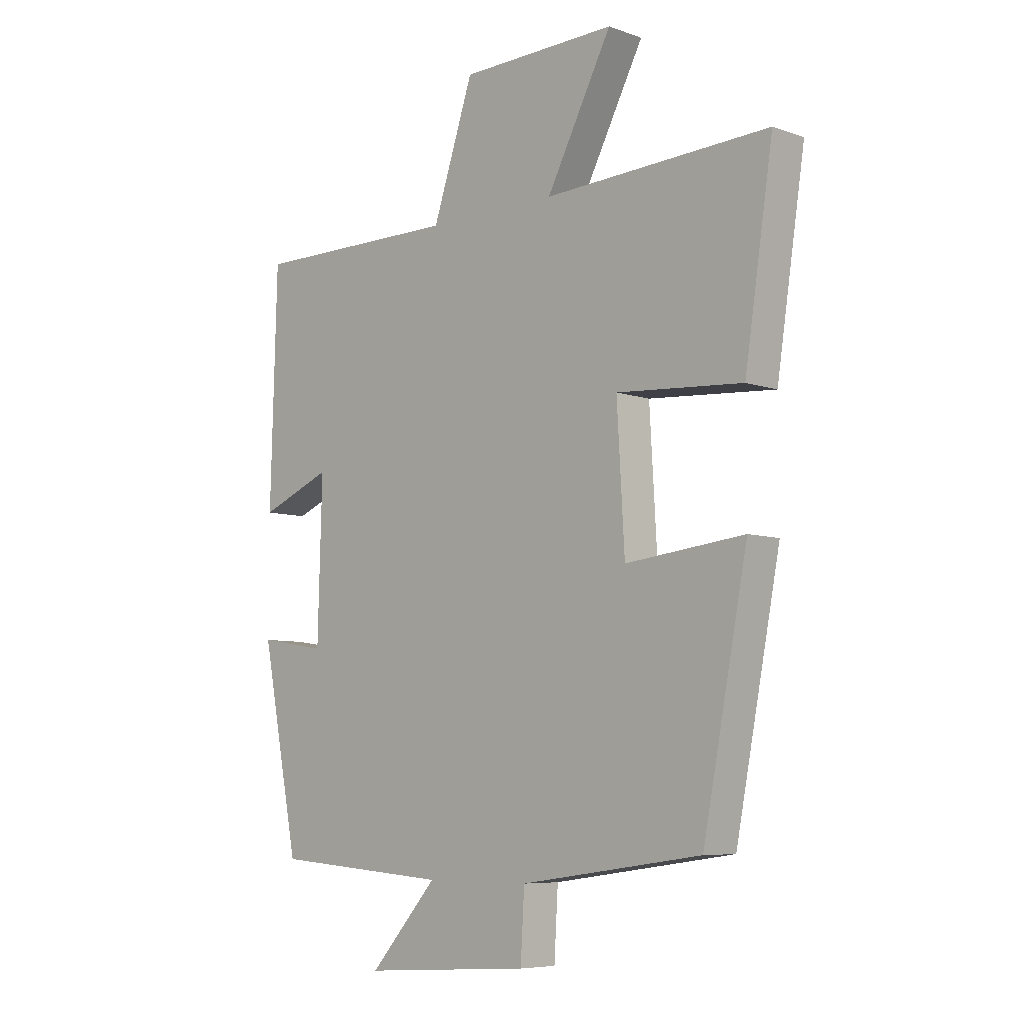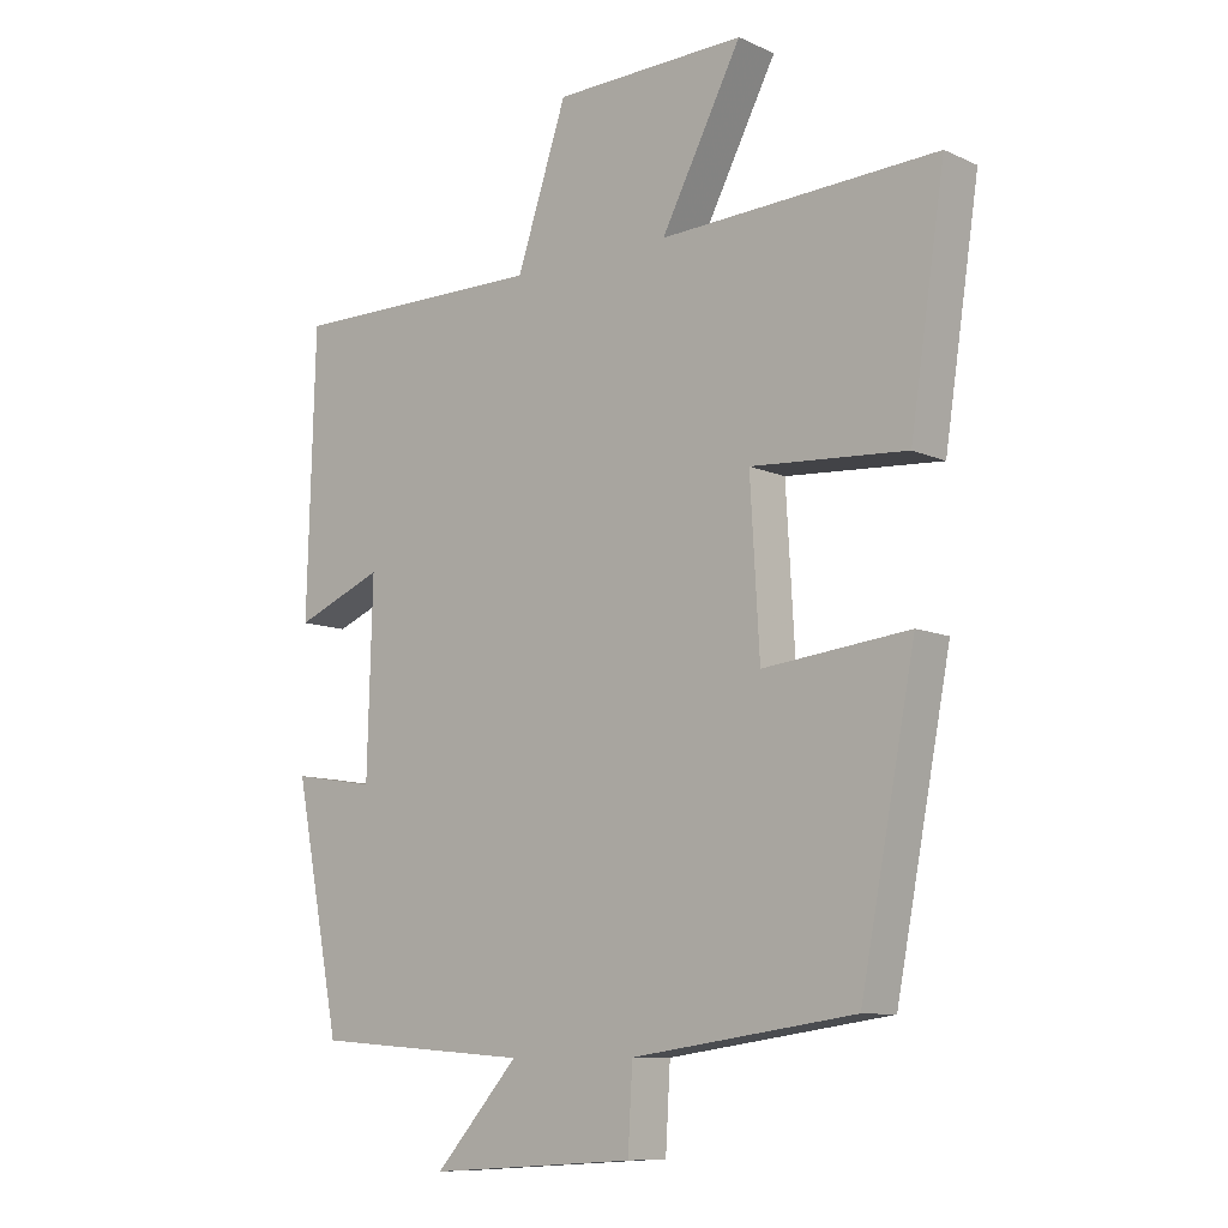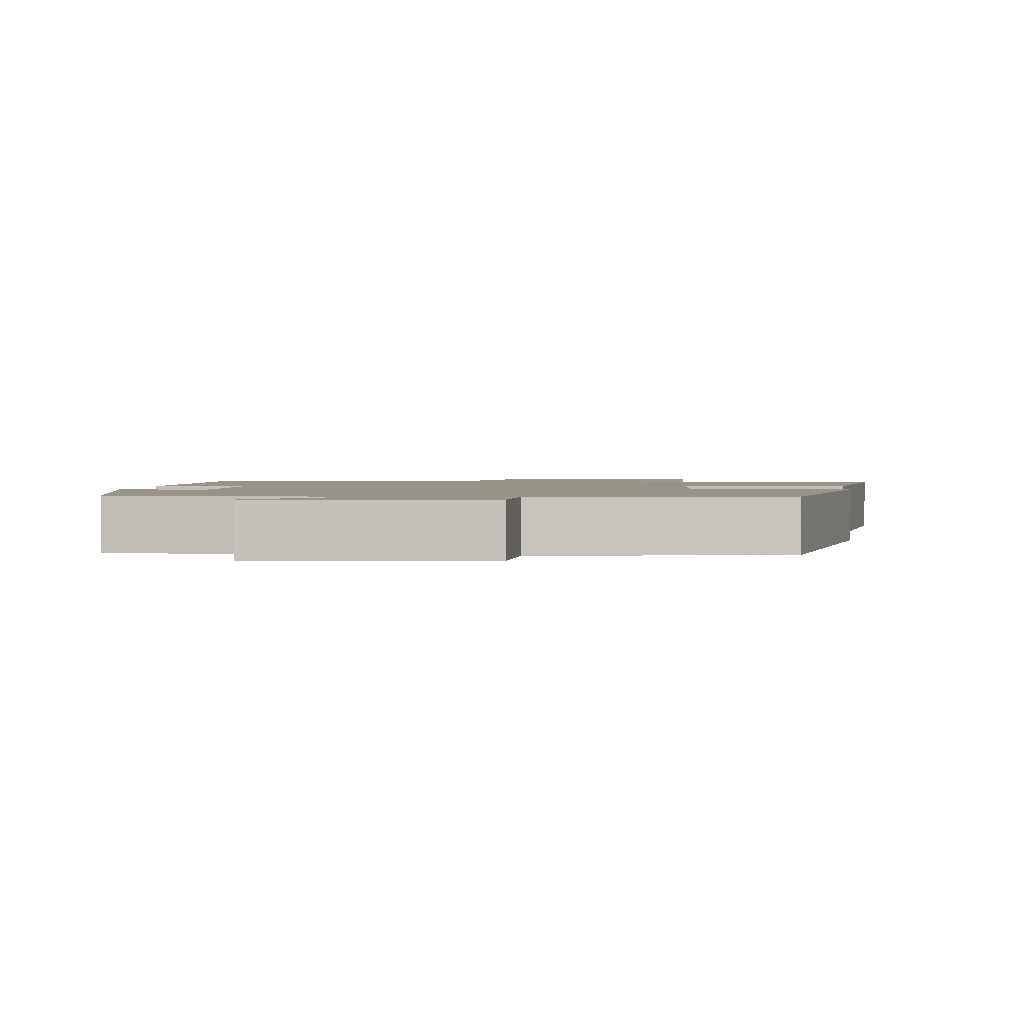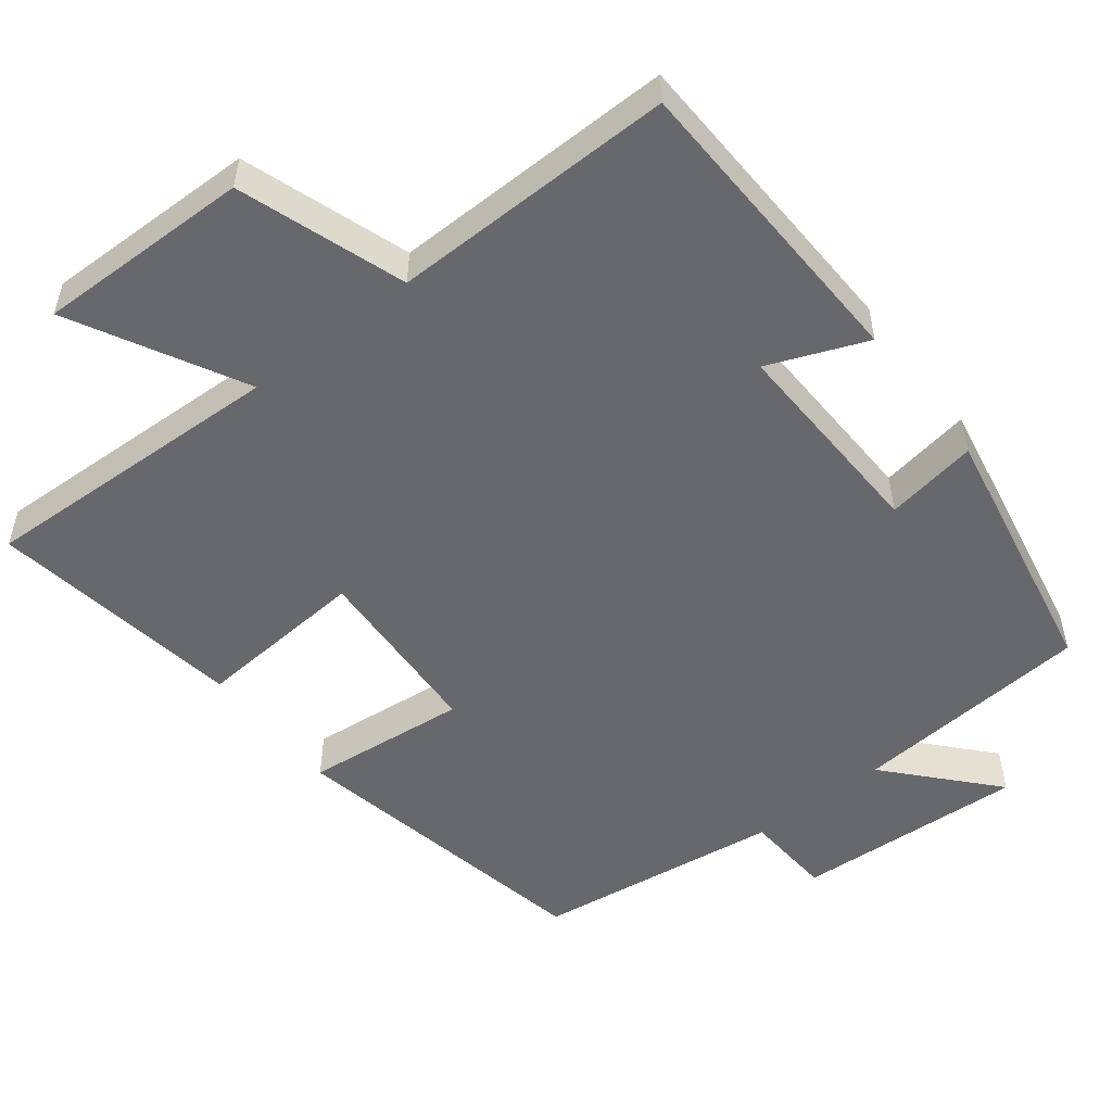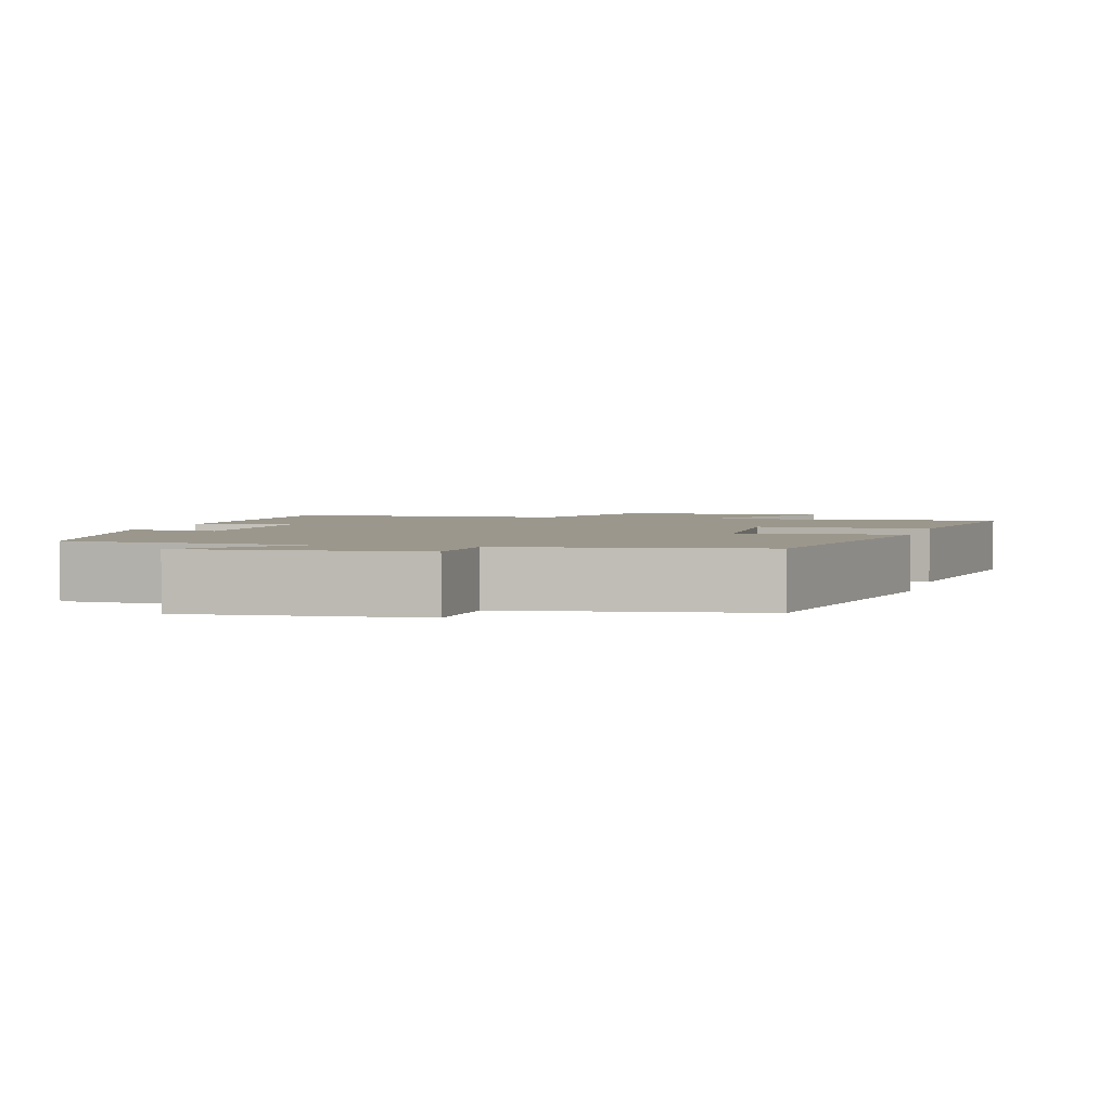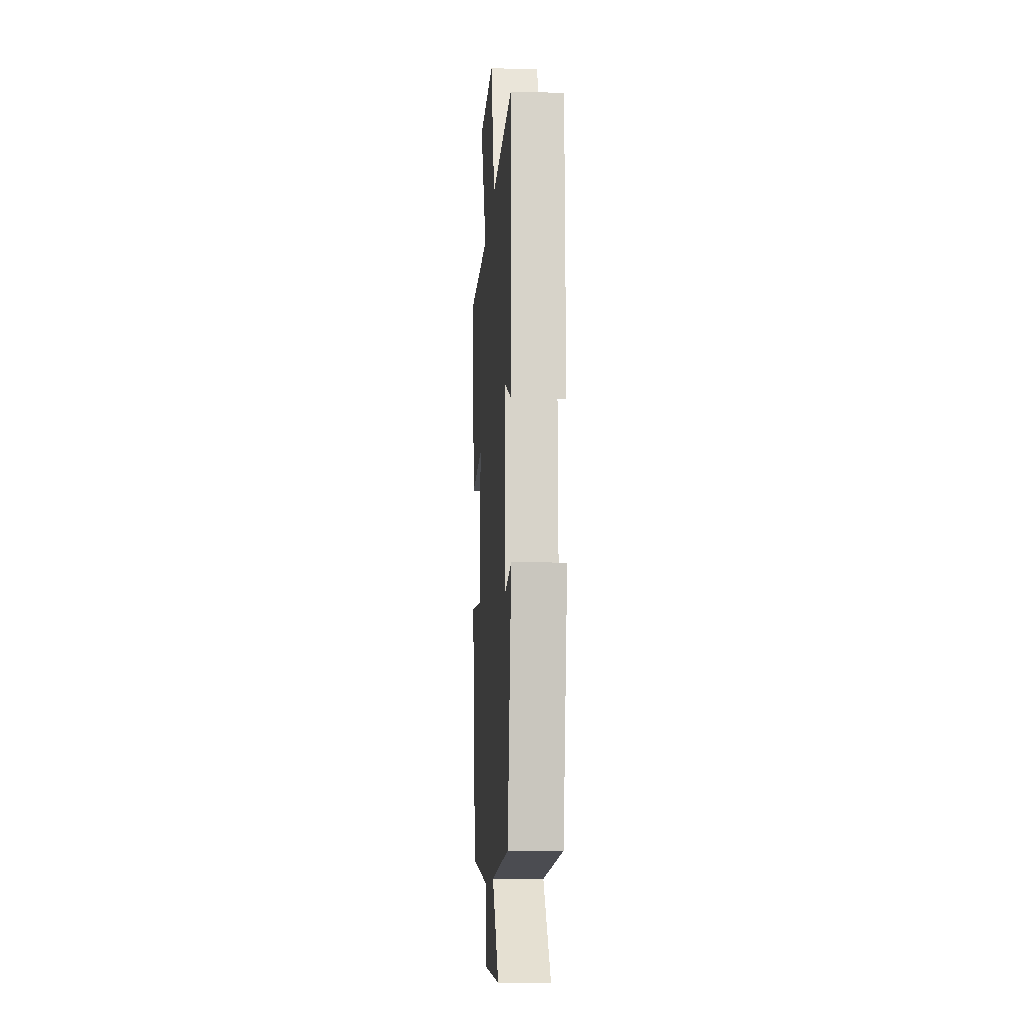
<metadata>
{"format":"obj","ext":"obj","renderer":"f3d","projection":"perspective","resolution":1024,"background":"white","views":[{"elev":-7.1,"azim":-135.4,"up":"+Z"},{"elev":-9.7,"azim":-139.2,"up":"+Z"},{"elev":1.8,"azim":-174.9,"up":"+Y"},{"elev":-52.5,"azim":38.2,"up":"+Y"},{"elev":2.7,"azim":-165.1,"up":"+Y"},{"elev":-11.2,"azim":86.3,"up":"+Z"}]}
</metadata>
<code>
v 0.431 0.07 -0.476
v 0.107 0.07 -0.5
v 0.232 0.07 -0.64
v -0.078 0.07 -0.62
v -0.085 0.07 -0.5
v -0.418 0.07 -0.453
v -0.5 0.07 -0.029
v -0.282 0.07 -0.053
v -0.268 0.07 0.191
v -0.5 0.07 0.175
v -0.552 0.07 0.518
v -0.137 0.07 0.5
v -0.258 0.07 0.73
v 0.03 0.07 0.724
v 0.105 0.07 0.5
v 0.488 0.07 0.503
v 0.5 0.07 0.087
v 0.368 0.07 0.141
v 0.376 0.07 -0.143
v 0.5 0.07 -0.123
v 0.431 0 -0.476
v 0.107 0 -0.5
v 0.232 0 -0.64
v -0.078 0 -0.62
v -0.085 0 -0.5
v -0.418 0 -0.453
v -0.5 0 -0.029
v -0.282 0 -0.053
v -0.268 0 0.191
v -0.5 0 0.175
v -0.552 0 0.518
v -0.137 0 0.5
v -0.258 0 0.73
v 0.03 0 0.724
v 0.105 0 0.5
v 0.488 0 0.503
v 0.5 0 0.087
v 0.368 0 0.141
v 0.376 0 -0.143
v 0.5 0 -0.123
f 19 20 1 2
f 18 19 2
f 15 16 17 18
f 15 18 2
f 12 13 14 15
f 12 15 2
f 9 10 11 12
f 8 9 12 2
f 7 8 2
f 6 7 2
f 5 6 2
f 2 3 4 5
f 22 21 40 39
f 22 39 38
f 38 37 36 35
f 22 38 35
f 35 34 33 32
f 22 35 32
f 32 31 30 29
f 22 32 29 28
f 22 28 27
f 22 27 26
f 22 26 25
f 25 24 23 22
f 1 21 22 2
f 2 22 23 3
f 3 23 24 4
f 4 24 25 5
f 5 25 26 6
f 6 26 27 7
f 7 27 28 8
f 8 28 29 9
f 9 29 30 10
f 10 30 31 11
f 11 31 32 12
f 12 32 33 13
f 13 33 34 14
f 14 34 35 15
f 15 35 36 16
f 16 36 37 17
f 17 37 38 18
f 18 38 39 19
f 19 39 40 20
f 20 40 21 1

</code>
